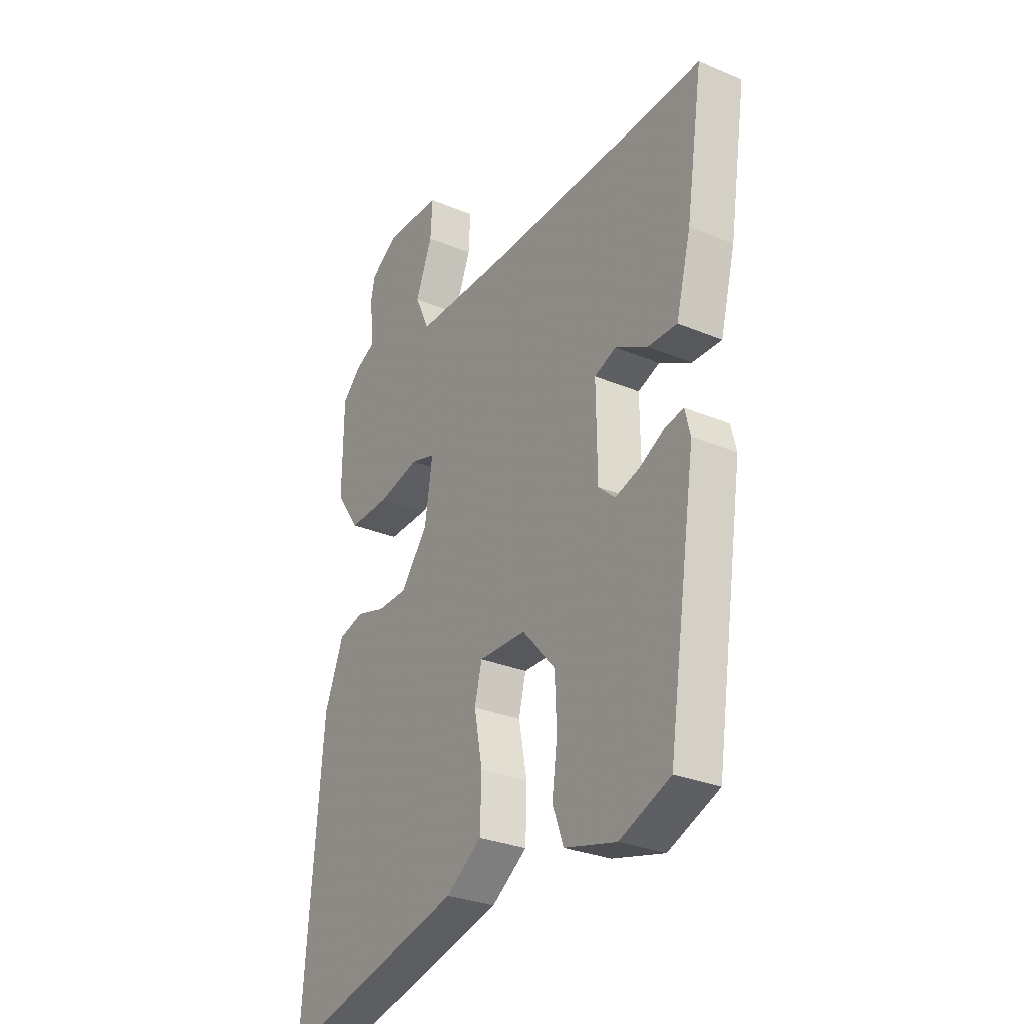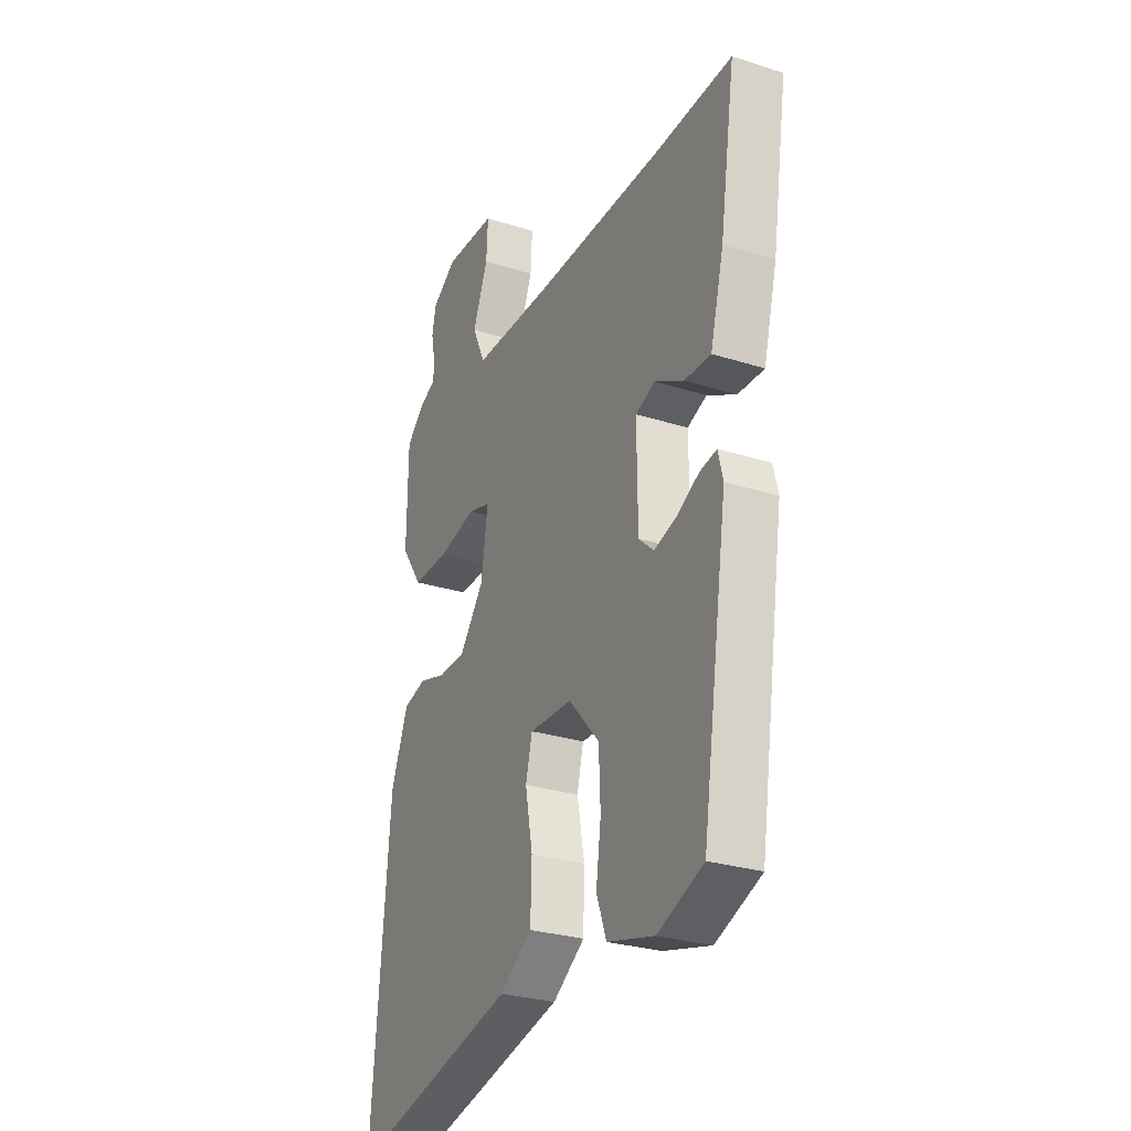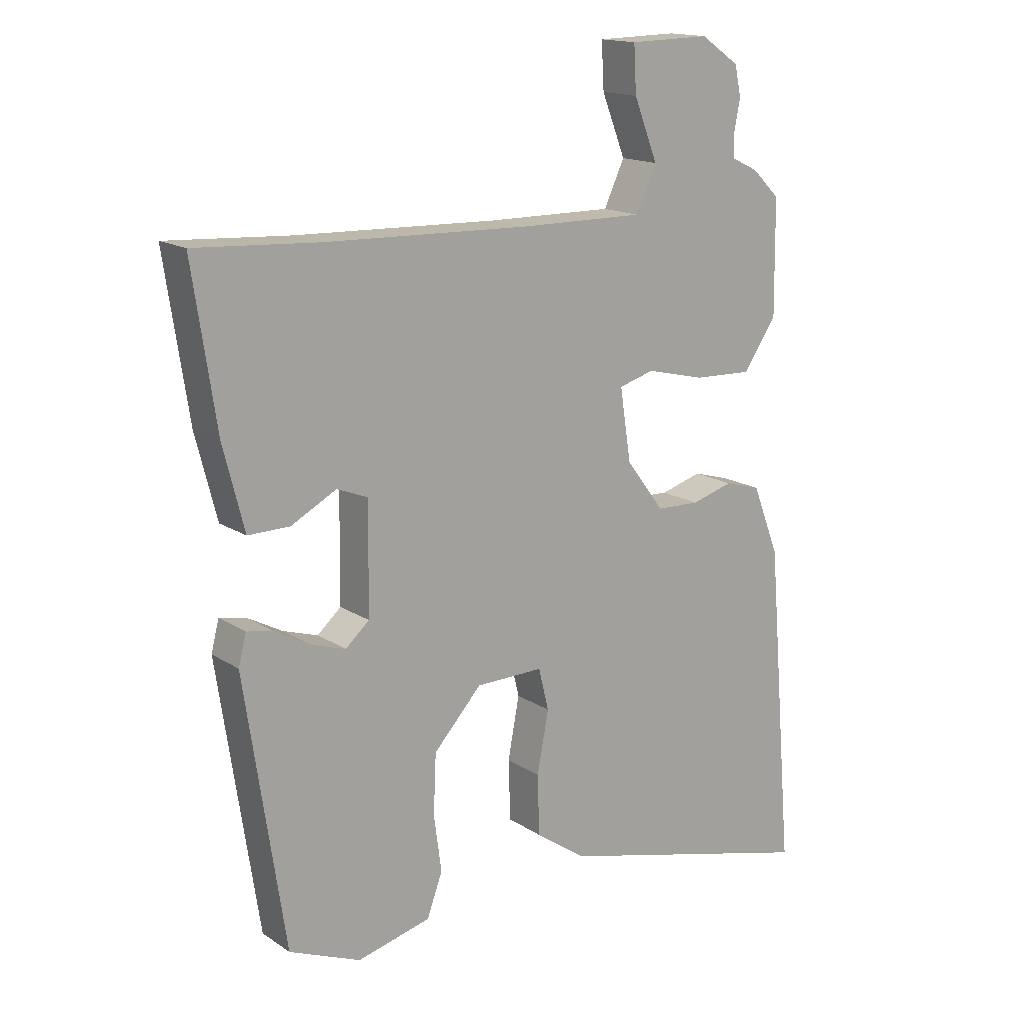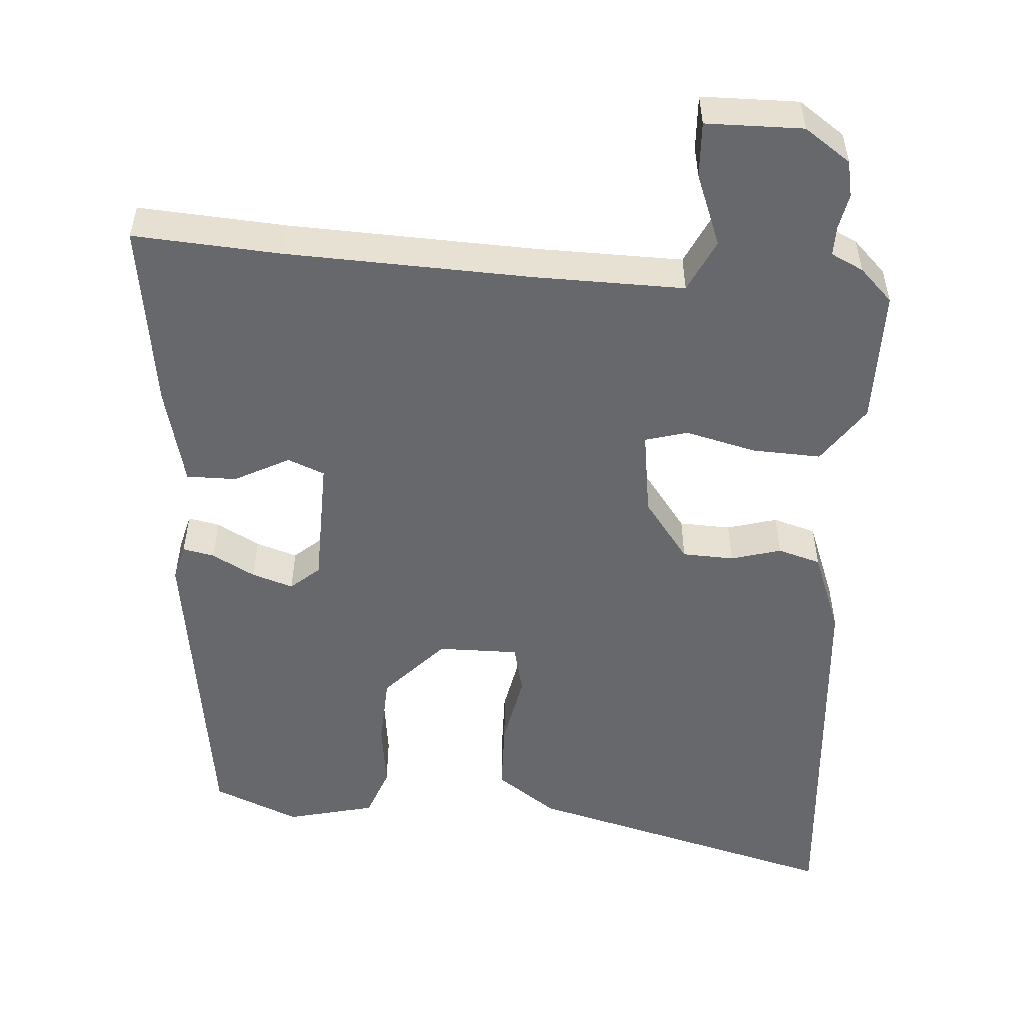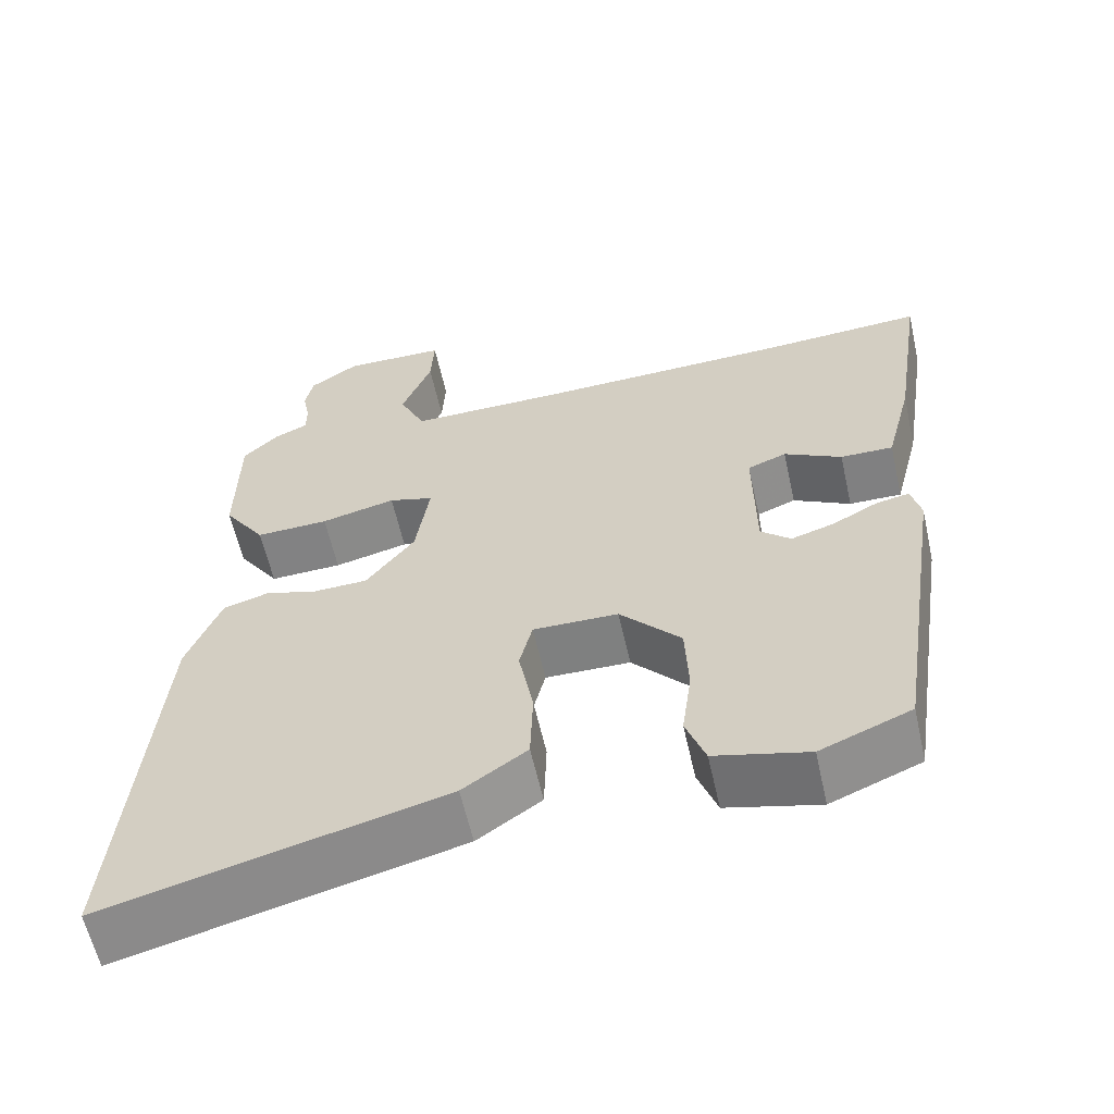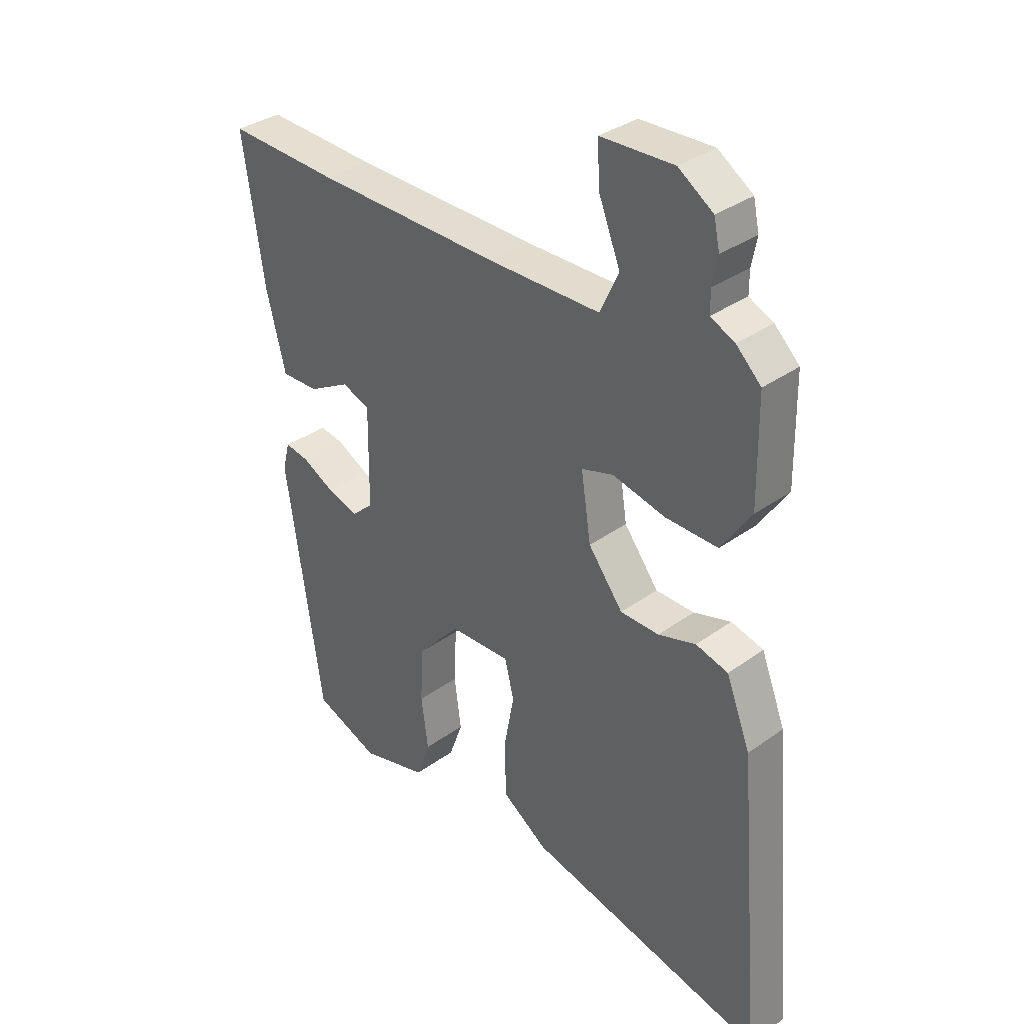
<metadata>
{"format":"obj","ext":"obj","renderer":"f3d","projection":"perspective","resolution":1024,"background":"white","views":[{"elev":-28.9,"azim":-122.2,"up":"+Z"},{"elev":-27.6,"azim":-116.1,"up":"+Z"},{"elev":15.7,"azim":-36.8,"up":"+Z"},{"elev":-52.4,"azim":-4.6,"up":"+Y"},{"elev":-60.3,"azim":-167.4,"up":"+Z"},{"elev":33.7,"azim":45.5,"up":"+Z"}]}
</metadata>
<code>
v 0.454 0.07 0.483
v 0.456 0.07 0.306
v 0.404 0.07 0.23
v 0.314 0.07 0.233
v 0.222 0.07 0.255
v 0.167 0.07 0.239
v 0.184 0.07 0.127
v 0.244 0.07 0.048
v 0.311 0.07 0.046
v 0.376 0.07 0.065
v 0.432 0.07 0.049
v 0.474 0.07 -0.059
v 0.517 0.07 -0.566
v 0.103 0.07 -0.461
v 0.024 0.07 -0.406
v 0.021 0.07 -0.312
v 0.039 0.07 -0.216
v 0.023 0.07 -0.151
v -0.082 0.07 -0.153
v -0.157 0.07 -0.235
v -0.161 0.07 -0.328
v -0.149 0.07 -0.416
v -0.173 0.07 -0.482
v -0.288 0.07 -0.511
v -0.4 0.07 -0.465
v -0.463 0.07 -0.047
v -0.451 0.07 0.001
v -0.41 0.07 -0.007
v -0.354 0.07 -0.037
v -0.3 0.07 -0.054
v -0.263 0.07 -0.021
v -0.261 0.07 0.148
v -0.309 0.07 0.167
v -0.38 0.07 0.129
v -0.445 0.07 0.128
v -0.478 0.07 0.257
v -0.515 0.07 0.501
v -0.323 0.07 0.49
v -0.006 0.07 0.481
v 0.191 0.07 0.48
v 0.223 0.07 0.549
v 0.186 0.07 0.643
v 0.182 0.07 0.715
v 0.308 0.07 0.718
v 0.368 0.07 0.677
v 0.378 0.07 0.63
v 0.369 0.07 0.583
v 0.369 0.07 0.545
v 0.411 0.07 0.525
v 0.454 0 0.483
v 0.456 0 0.306
v 0.404 0 0.23
v 0.314 0 0.233
v 0.222 0 0.255
v 0.167 0 0.239
v 0.184 0 0.127
v 0.244 0 0.048
v 0.311 0 0.046
v 0.376 0 0.065
v 0.432 0 0.049
v 0.474 0 -0.059
v 0.517 0 -0.566
v 0.103 0 -0.461
v 0.024 0 -0.406
v 0.021 0 -0.312
v 0.039 0 -0.216
v 0.023 0 -0.151
v -0.082 0 -0.153
v -0.157 0 -0.235
v -0.161 0 -0.328
v -0.149 0 -0.416
v -0.173 0 -0.482
v -0.288 0 -0.511
v -0.4 0 -0.465
v -0.463 0 -0.047
v -0.451 0 0.001
v -0.41 0 -0.007
v -0.354 0 -0.037
v -0.3 0 -0.054
v -0.263 0 -0.021
v -0.261 0 0.148
v -0.309 0 0.167
v -0.38 0 0.129
v -0.445 0 0.128
v -0.478 0 0.257
v -0.515 0 0.501
v -0.323 0 0.49
v -0.006 0 0.481
v 0.191 0 0.48
v 0.223 0 0.549
v 0.186 0 0.643
v 0.182 0 0.715
v 0.308 0 0.718
v 0.368 0 0.677
v 0.378 0 0.63
v 0.369 0 0.583
v 0.369 0 0.545
v 0.411 0 0.525
f 48 49 1 2
f 44 45 46 47
f 44 47 48
f 41 42 43 44
f 40 41 44 48
f 35 36 37 38
f 33 34 35 38
f 32 33 38 39
f 31 32 39 40
f 26 27 28 29
f 26 29 30
f 25 26 30
f 24 25 30 31
f 21 22 23 24
f 20 21 24 31
f 14 15 16 17
f 14 17 18
f 13 14 18
f 12 13 18
f 9 10 11 12
f 8 9 12 18
f 7 8 18 19
f 2 3 4 5
f 40 48 2 5
f 19 20 31 40
f 6 7 19
f 6 19 40
f 5 6 40
f 51 50 98 97
f 96 95 94 93
f 97 96 93
f 93 92 91 90
f 97 93 90 89
f 87 86 85 84
f 87 84 83 82
f 88 87 82 81
f 89 88 81 80
f 78 77 76 75
f 79 78 75
f 79 75 74
f 80 79 74 73
f 73 72 71 70
f 80 73 70 69
f 66 65 64 63
f 67 66 63
f 67 63 62
f 67 62 61
f 61 60 59 58
f 67 61 58 57
f 68 67 57 56
f 54 53 52 51
f 54 51 97 89
f 89 80 69 68
f 68 56 55
f 89 68 55
f 89 55 54
f 1 50 51 2
f 2 51 52 3
f 3 52 53 4
f 4 53 54 5
f 5 54 55 6
f 6 55 56 7
f 7 56 57 8
f 8 57 58 9
f 9 58 59 10
f 10 59 60 11
f 11 60 61 12
f 12 61 62 13
f 13 62 63 14
f 14 63 64 15
f 15 64 65 16
f 16 65 66 17
f 17 66 67 18
f 18 67 68 19
f 19 68 69 20
f 20 69 70 21
f 21 70 71 22
f 22 71 72 23
f 23 72 73 24
f 24 73 74 25
f 25 74 75 26
f 26 75 76 27
f 27 76 77 28
f 28 77 78 29
f 29 78 79 30
f 30 79 80 31
f 31 80 81 32
f 32 81 82 33
f 33 82 83 34
f 34 83 84 35
f 35 84 85 36
f 36 85 86 37
f 37 86 87 38
f 38 87 88 39
f 39 88 89 40
f 40 89 90 41
f 41 90 91 42
f 42 91 92 43
f 43 92 93 44
f 44 93 94 45
f 45 94 95 46
f 46 95 96 47
f 47 96 97 48
f 48 97 98 49
f 49 98 50 1

</code>
